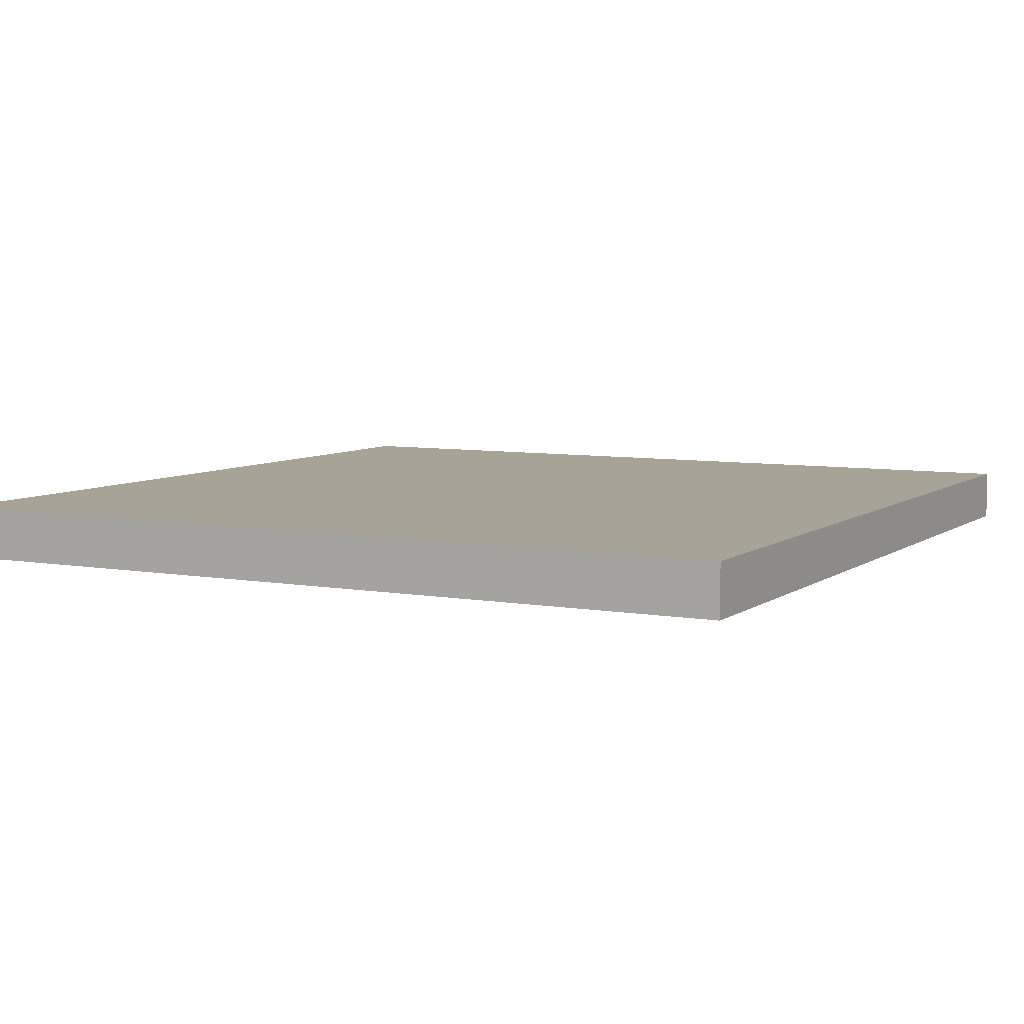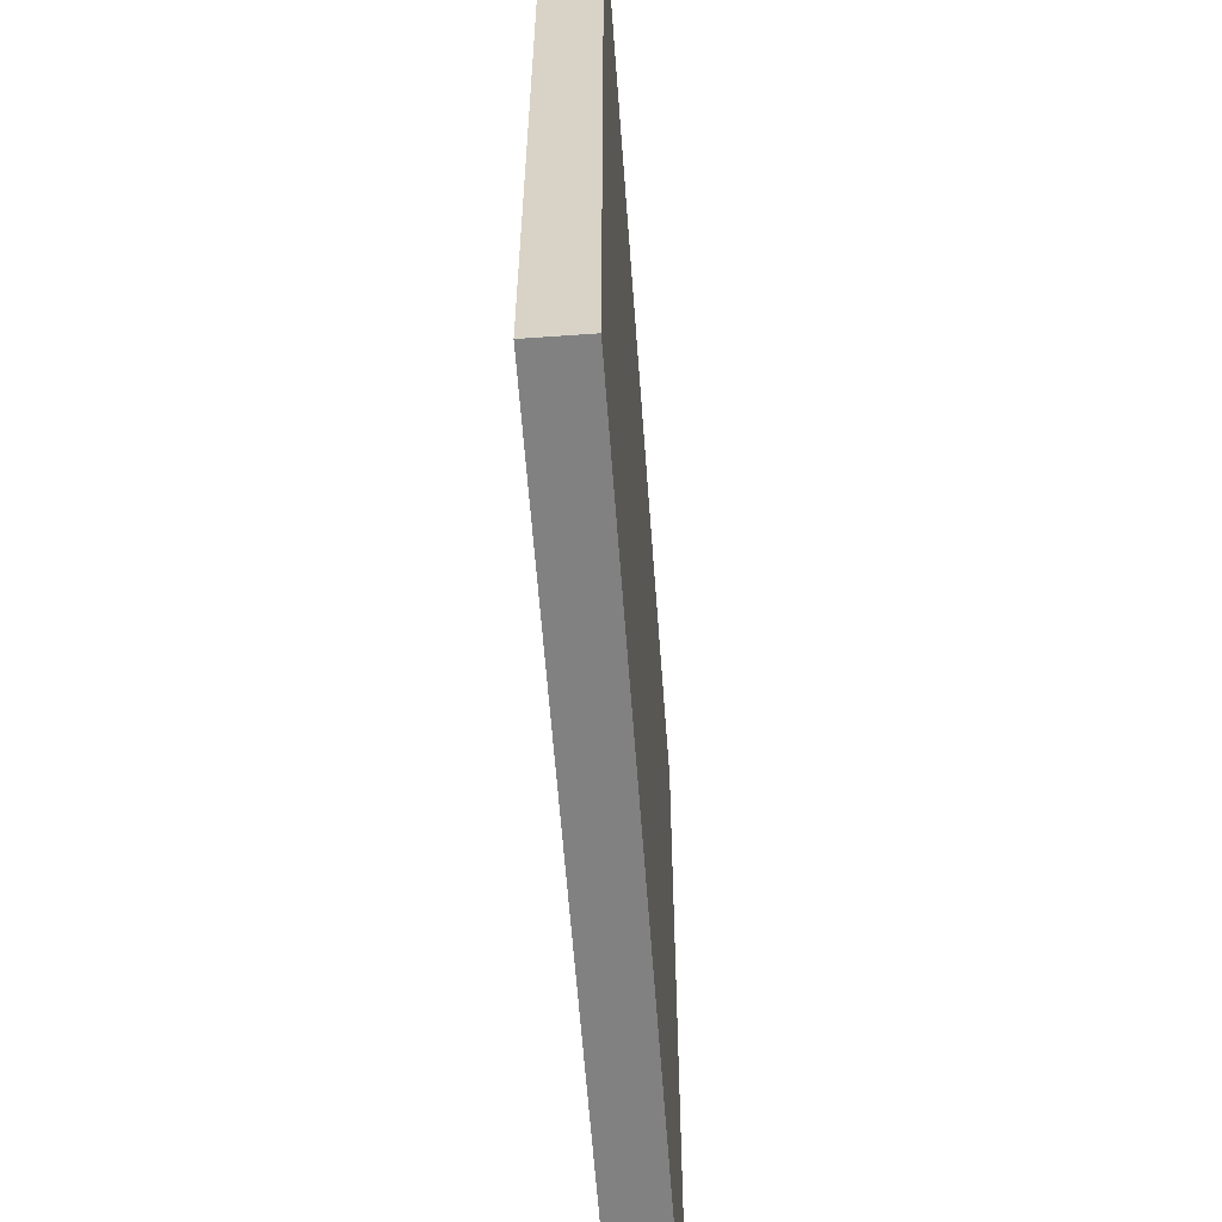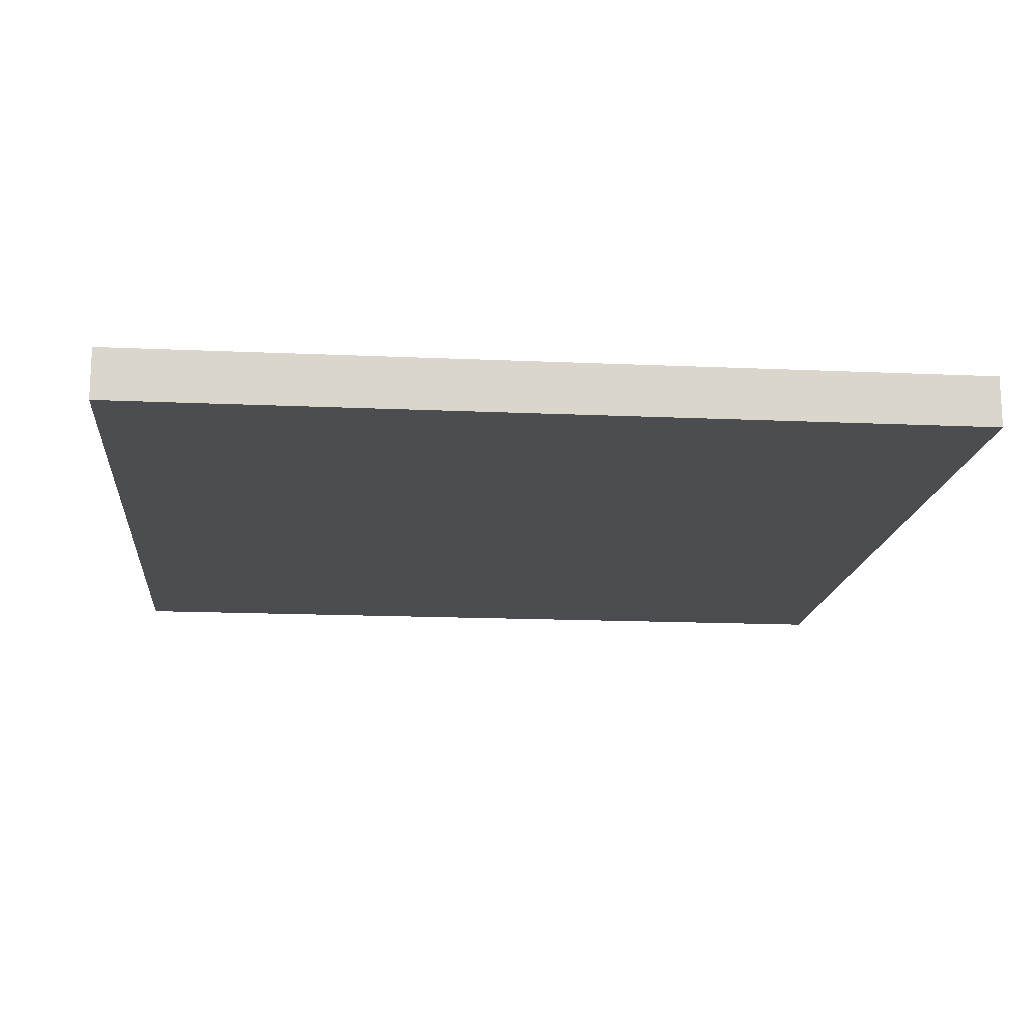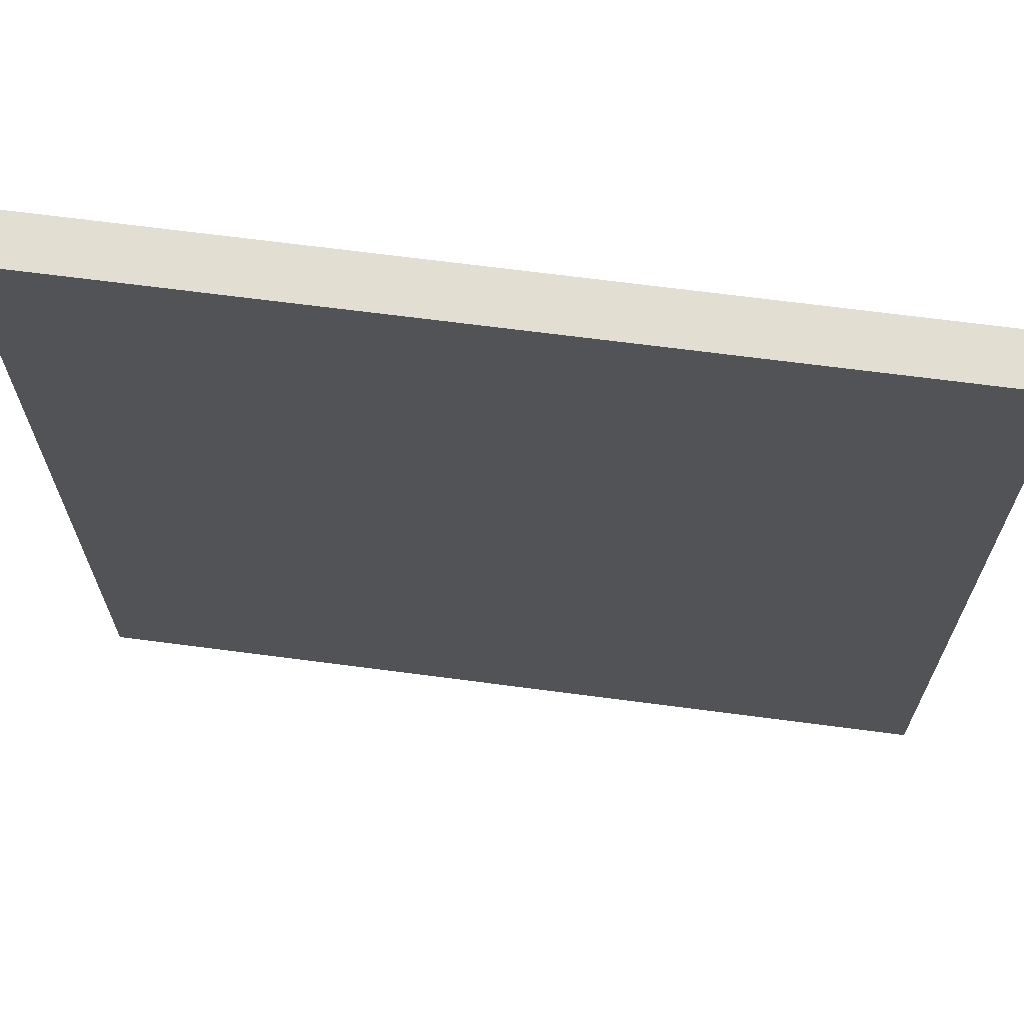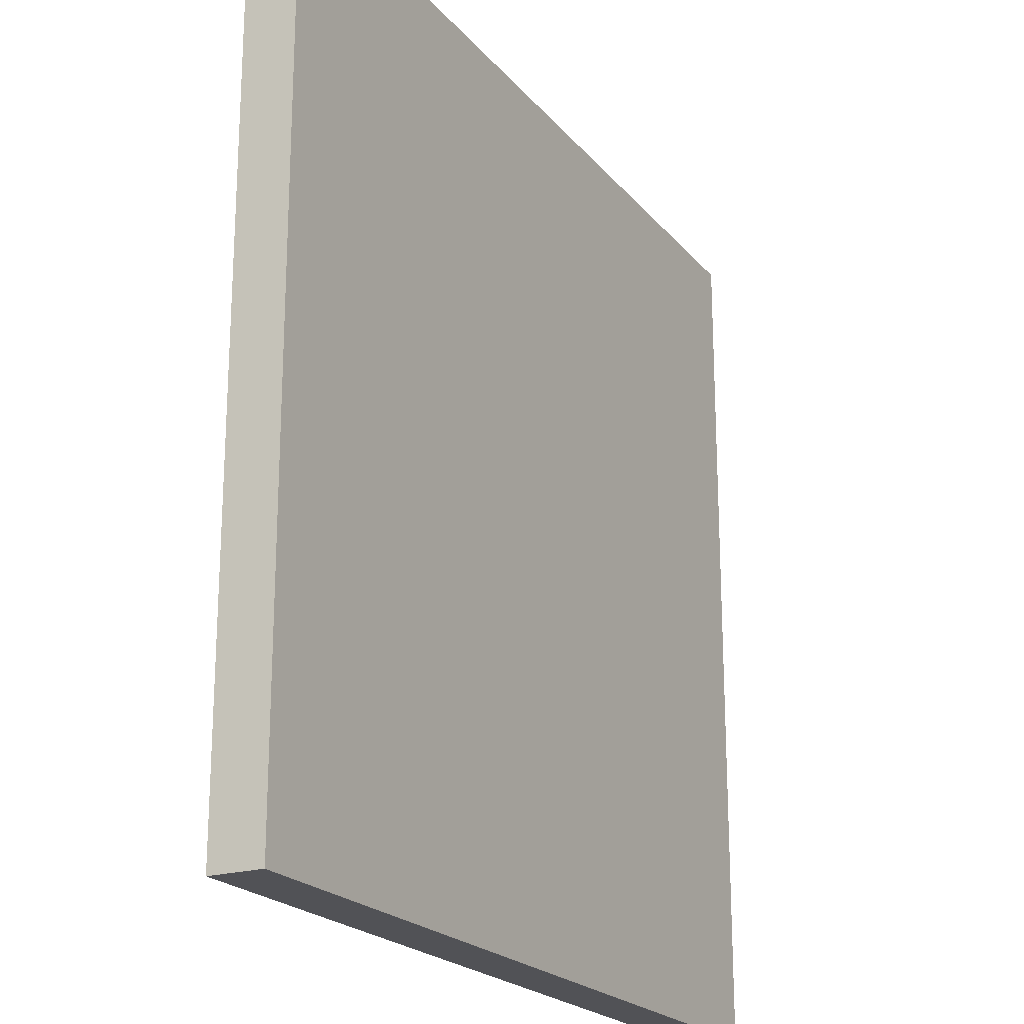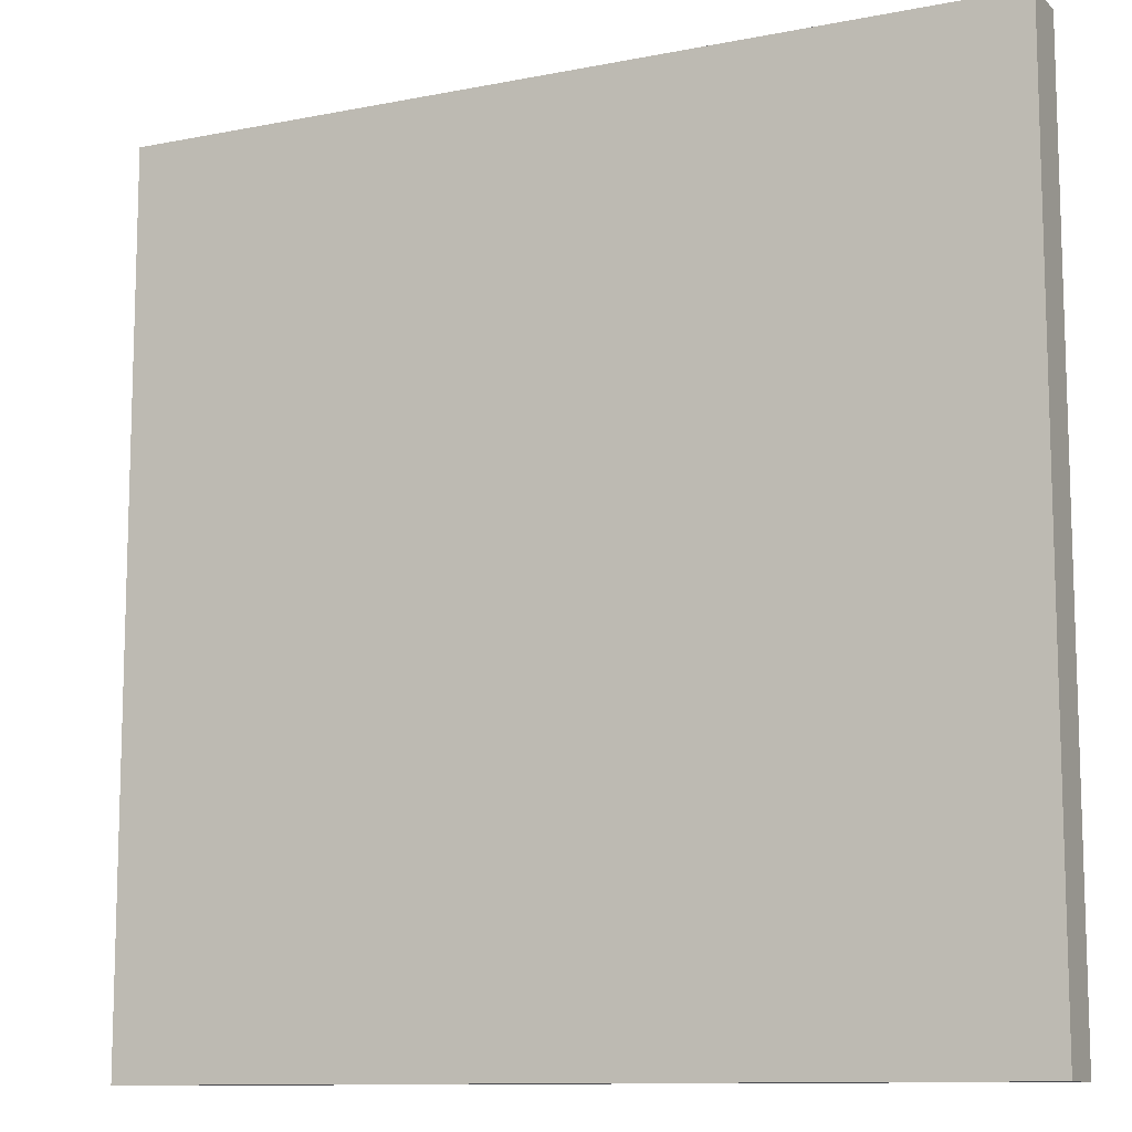
<metadata>
{"format":"obj","ext":"obj","renderer":"f3d","projection":"perspective","resolution":1024,"background":"white","views":[{"elev":6.7,"azim":117.9,"up":"+Y"},{"elev":-60.5,"azim":-85.8,"up":"+Z"},{"elev":-15.8,"azim":84.6,"up":"+Y"},{"elev":67.4,"azim":-172.5,"up":"+Z"},{"elev":-21.2,"azim":-61.9,"up":"+Z"},{"elev":-11.0,"azim":26.1,"up":"+Z"}]}
</metadata>
<code>
o Lane.002
v 2 -0.12 -2
v 2 -0.12 2
v -2 -0.12 -2
v 2 0.12 -2
v 2 0.12 2
v -2 0.12 -2
v -2 0.12 2
v -2 -0.12 2
f 2 5 7 8
f 8 7 6 3
f 3 1 2 8
f 1 4 5 2
f 3 6 4 1
f 4 6 7 5

</code>
